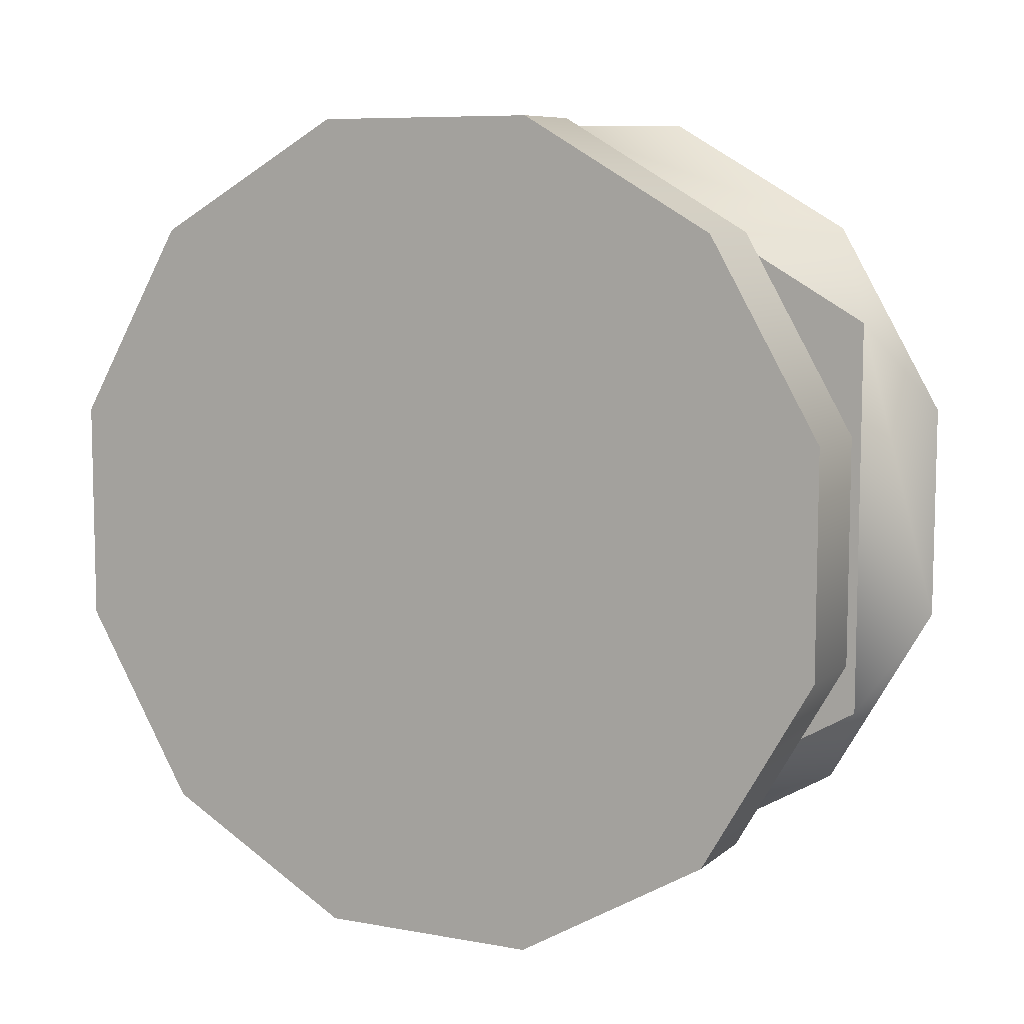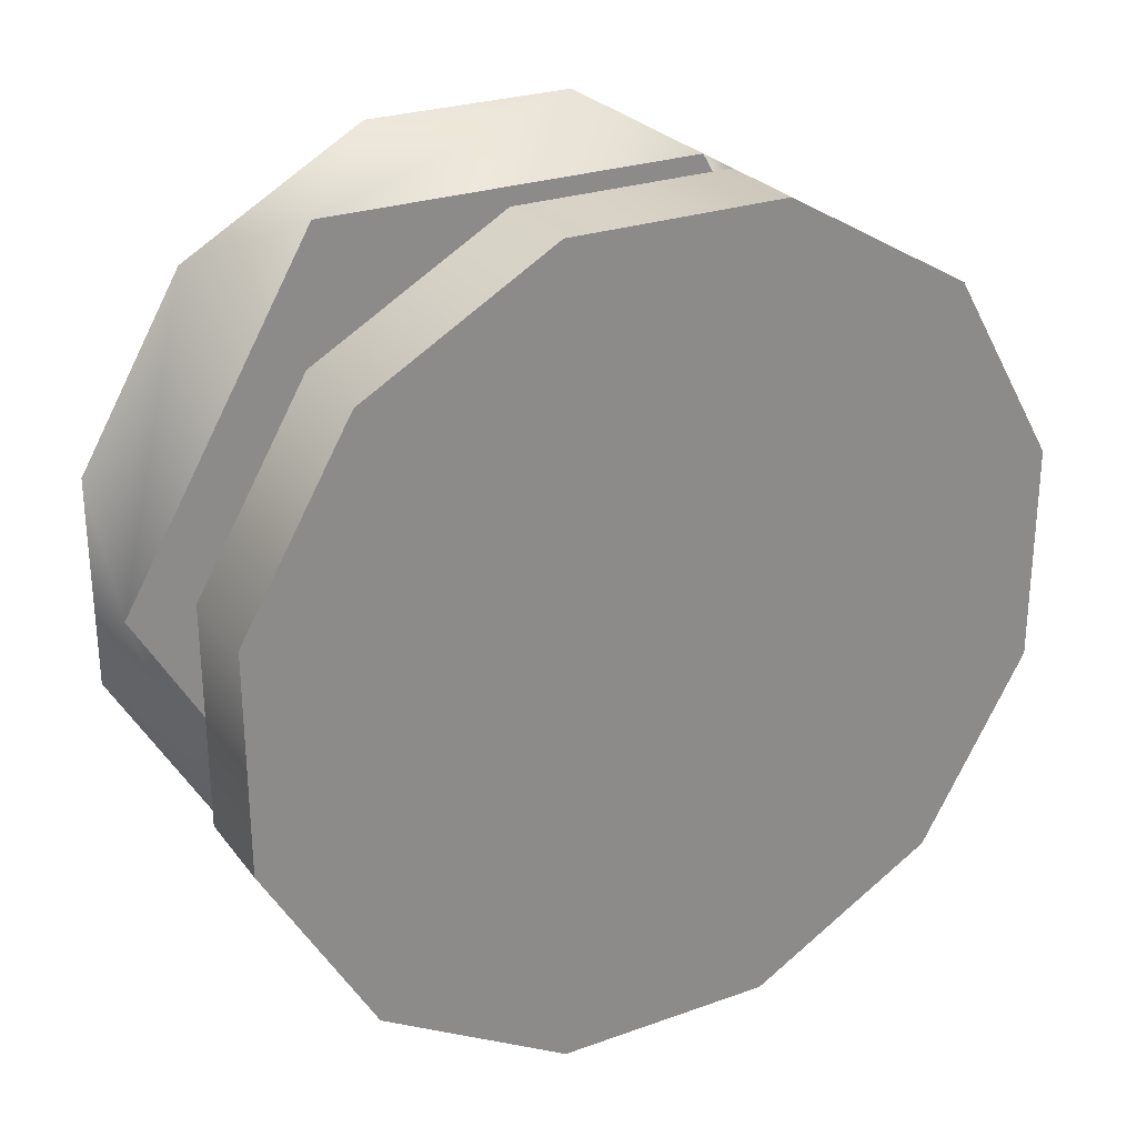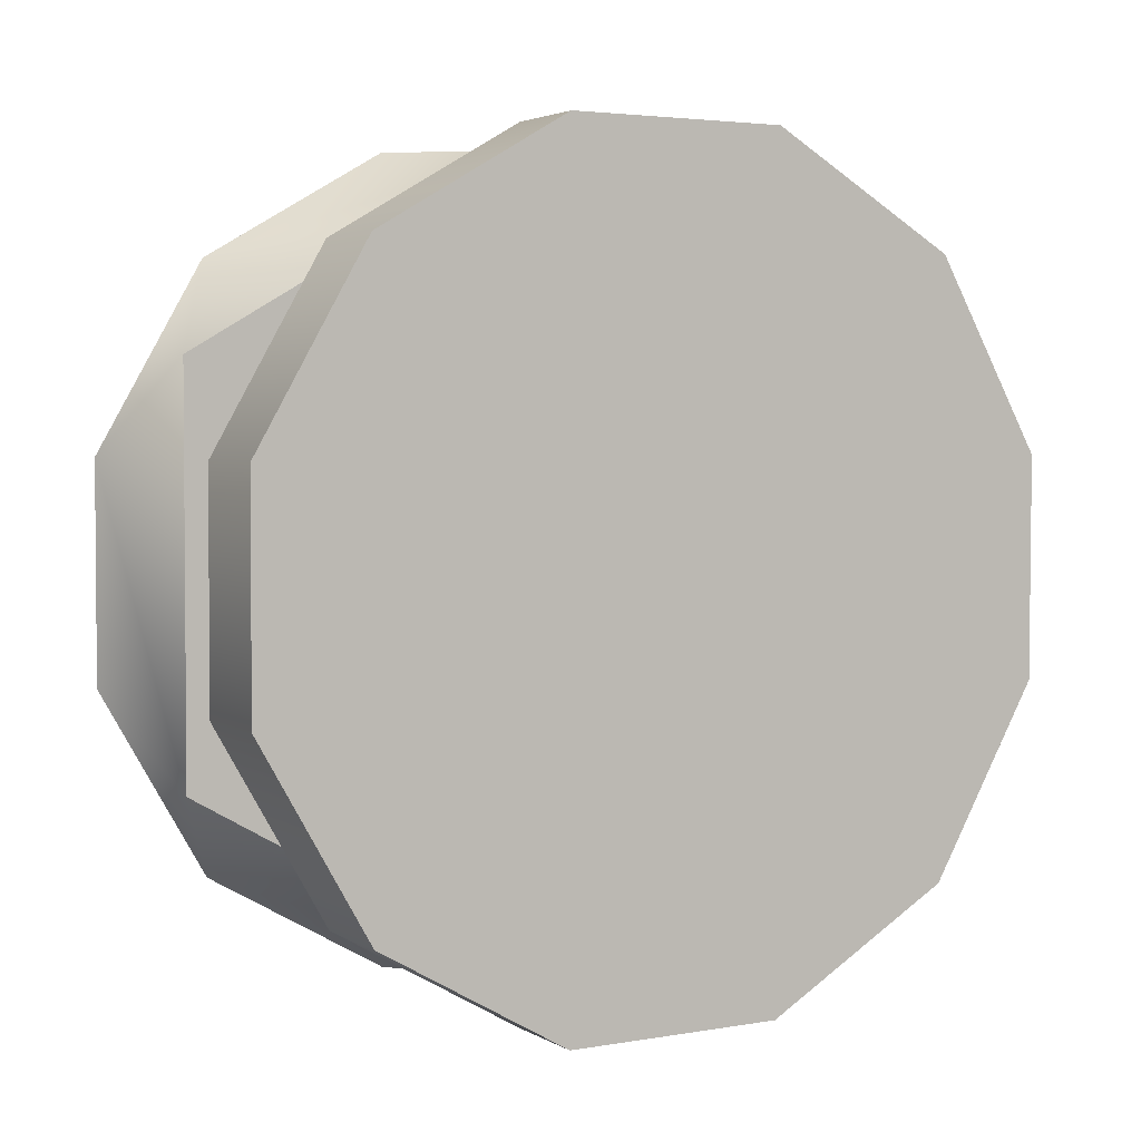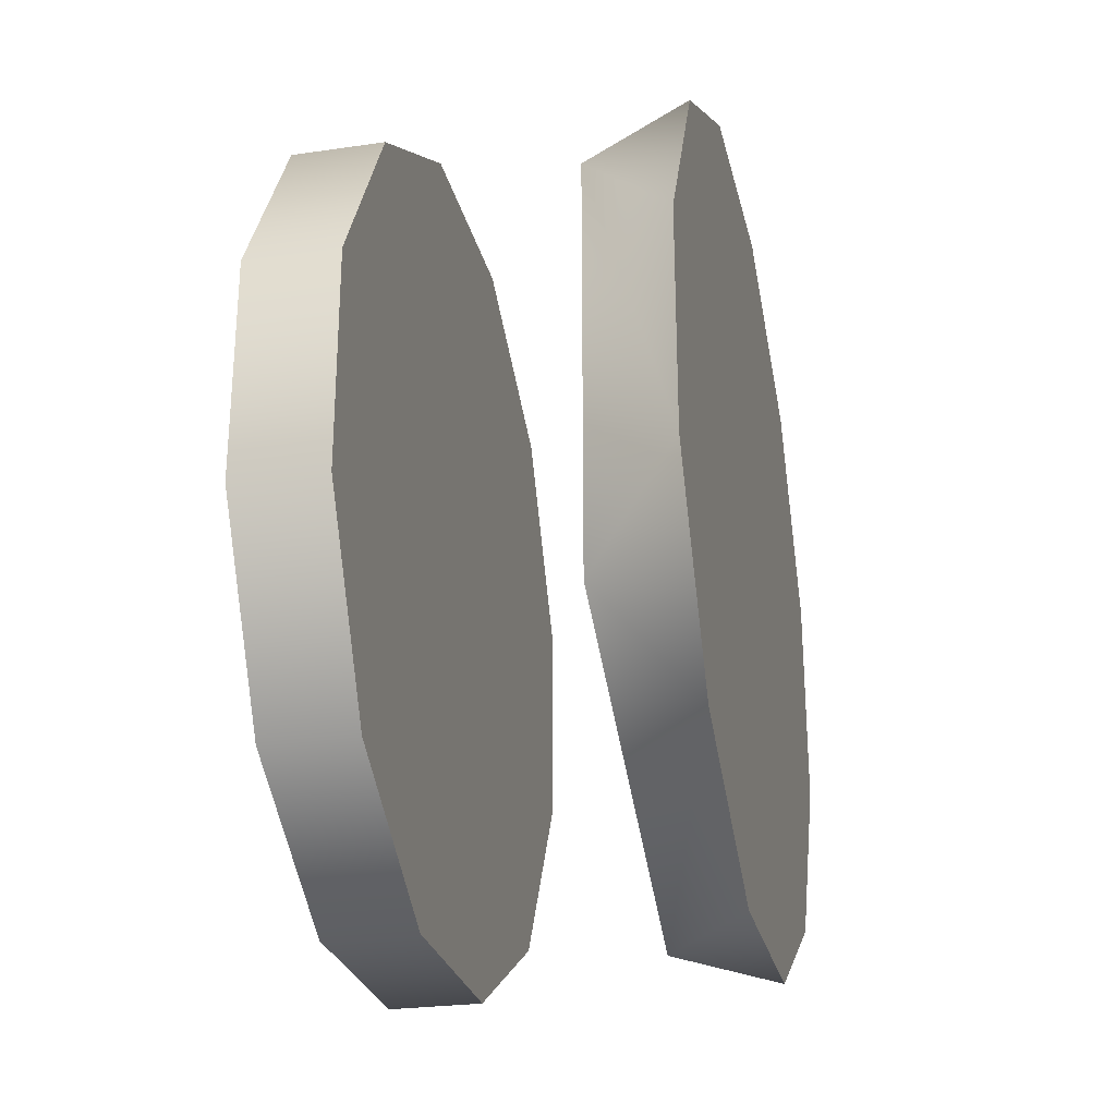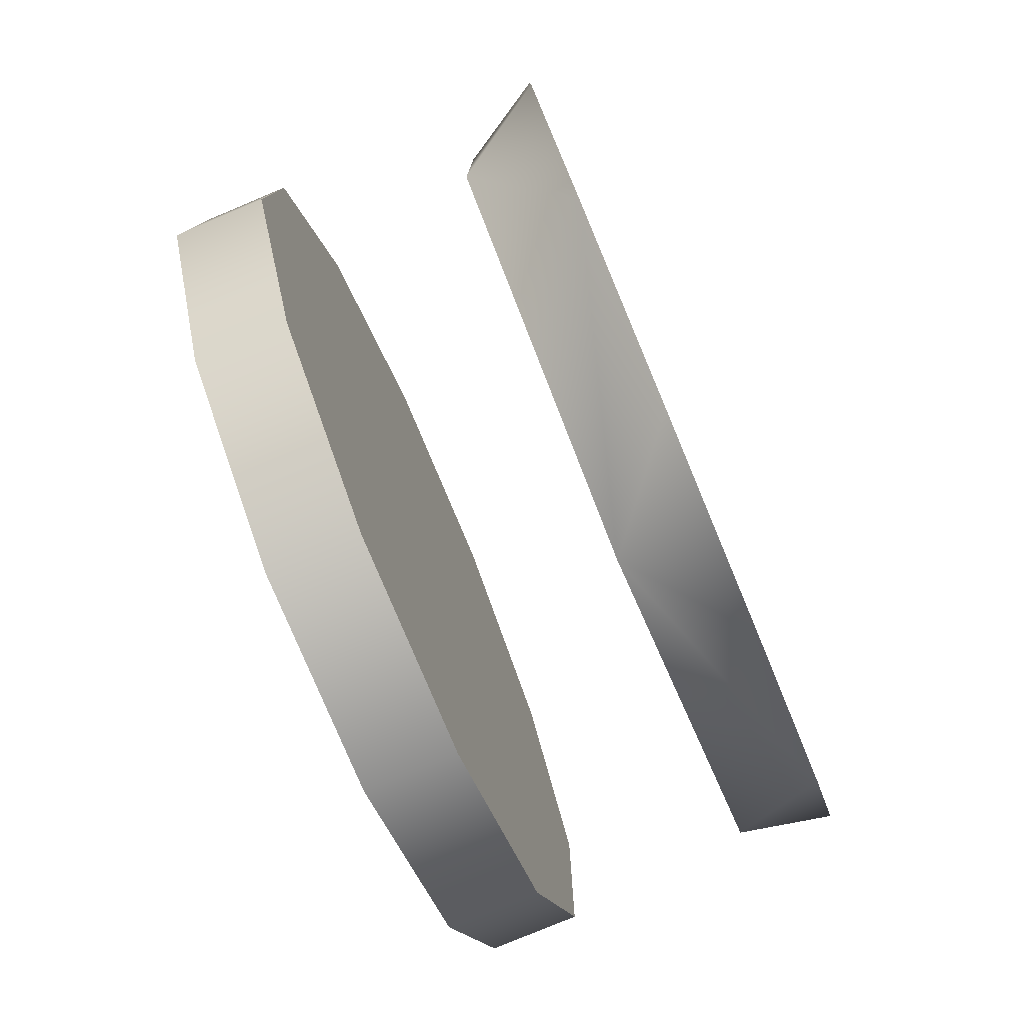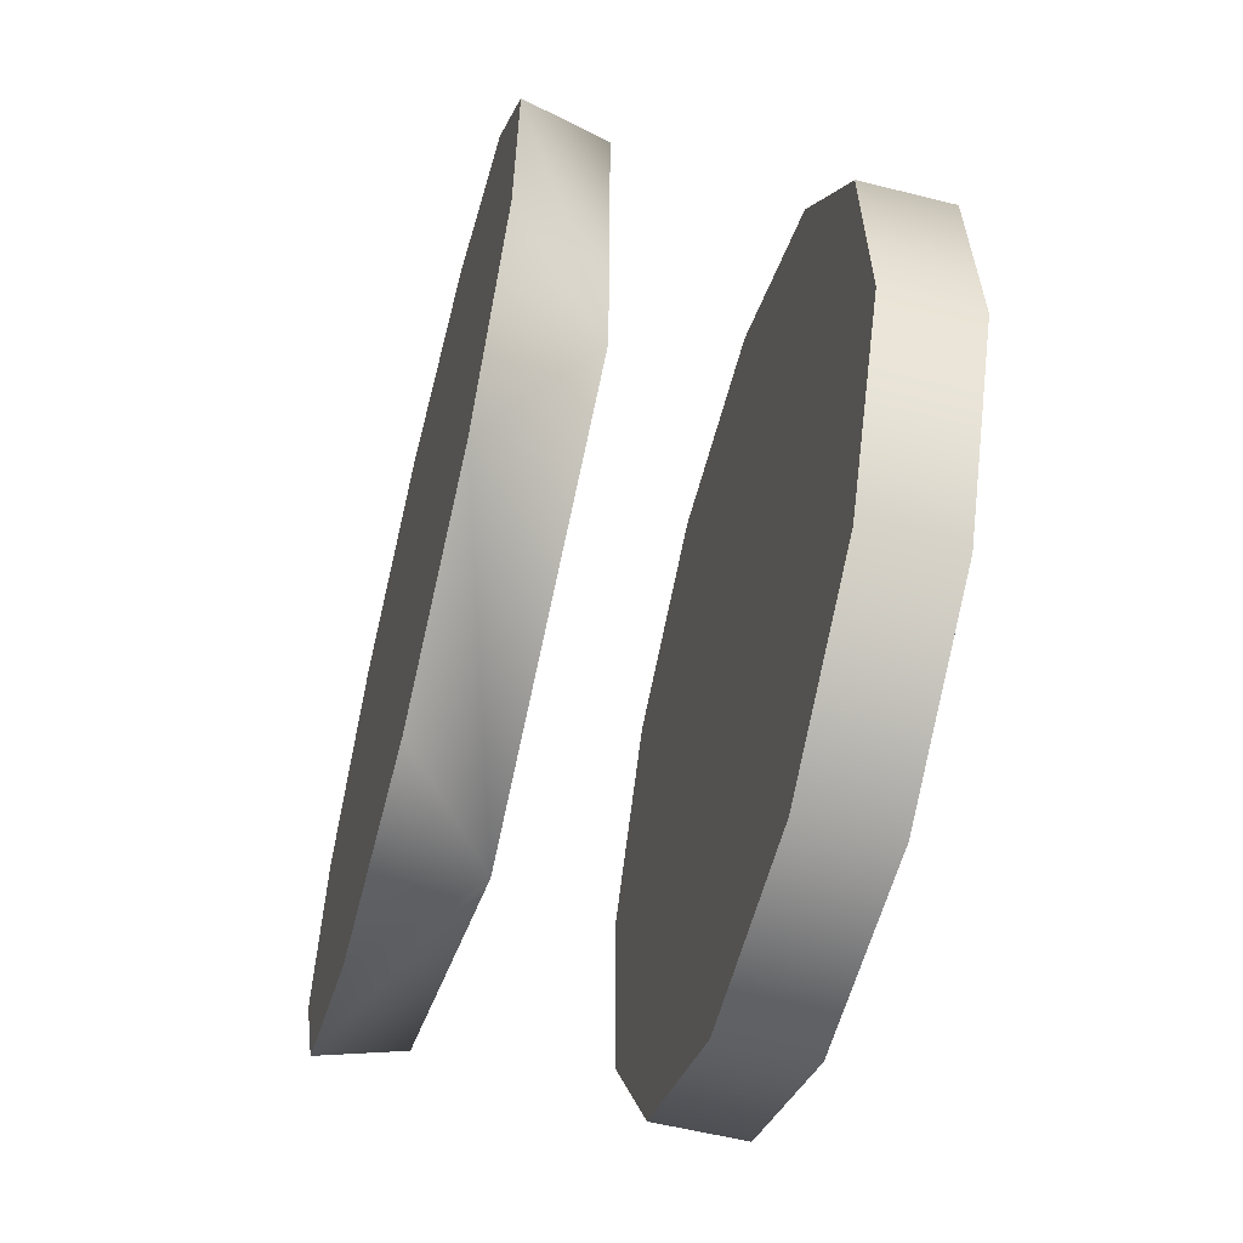
<metadata>
{"format":"obj","ext":"obj","renderer":"f3d","projection":"perspective","resolution":1024,"background":"white","views":[{"elev":8.2,"azim":-63.2,"up":"+Z"},{"elev":26.7,"azim":-119.1,"up":"+Y"},{"elev":3.4,"azim":-119.8,"up":"+Z"},{"elev":-26.7,"azim":12.7,"up":"+Z"},{"elev":-78.7,"azim":22.7,"up":"+Z"},{"elev":-58.7,"azim":165.6,"up":"+Z"}]}
</metadata>
<code>
v -1.074 0.5313 0.6884
v -1.145 0.5313 0.6884
v -1.074 0.3625 0.6887
v -1.145 0.3625 0.6887
v -1.074 0.6776 0.6033
v -1.145 0.6776 0.6033
v -1.074 0.7622 0.4561
v -1.145 0.7622 0.4561
v -1.074 0.6776 0.6033
v -1.145 0.6776 0.6033
v -1.074 0.7625 0.2863
v -1.145 0.7625 0.2863
v -1.074 0.6784 0.1394
v -1.145 0.6784 0.1394
v -1.074 0.5324 0.05478
v -1.145 0.5324 0.05478
v -1.074 0.6784 0.1394
v -1.145 0.6784 0.1394
v -1.074 0.3636 0.05507
v -1.145 0.3636 0.05507
v -1.074 0.2173 0.1402
v -1.145 0.2173 0.1402
v -1.074 0.1326 0.2874
v -1.145 0.1326 0.2874
v -1.074 0.2173 0.1402
v -1.145 0.2173 0.1402
v -1.074 0.1324 0.4572
v -1.145 0.1324 0.4572
v -1.074 0.2165 0.6041
v -1.145 0.2165 0.6041
v -1.074 0.2165 0.6041
v -1.145 0.2165 0.6041
v -1.074 0.3625 0.6887
v -1.074 0.2165 0.6041
v -1.074 0.5313 0.6884
v -1.074 0.1324 0.4572
v -1.074 0.2173 0.1402
v -1.074 0.1326 0.2874
v -1.074 0.5324 0.05478
v -1.074 0.3636 0.05507
v -1.074 0.6784 0.1394
v -1.074 0.7625 0.2863
v -1.074 0.7622 0.4561
v -1.074 0.6776 0.6033
v -1.145 0.2165 0.6041
v -1.145 0.3625 0.6887
v -1.145 0.1324 0.4572
v -1.145 0.1326 0.2874
v -1.145 0.5313 0.6884
v -1.145 0.2173 0.1402
v -1.145 0.6776 0.6033
v -1.145 0.3636 0.05507
v -1.145 0.7622 0.4561
v -1.145 0.5324 0.05478
v -1.145 0.6784 0.1394
v -1.145 0.7625 0.2863
v -0.8498 0.3625 0.6887
v -0.8498 0.5313 0.6884
v -0.9194 0.4469 0.6886
v -0.8498 0.6776 0.6033
v -0.9194 0.7199 0.5297
v -0.8498 0.6776 0.6033
v -0.8498 0.7622 0.4561
v -0.9194 0.7199 0.5297
v -0.9194 0.7204 0.2129
v -0.8498 0.7625 0.2863
v -0.8498 0.7625 0.2863
v -0.8498 0.6784 0.1394
v -0.9194 0.7204 0.2129
v -0.9194 0.448 0.05492
v -0.8498 0.5324 0.05478
v -0.8498 0.3636 0.05507
v -0.8498 0.2173 0.1402
v -0.9194 0.175 0.2138
v -0.8498 0.2173 0.1402
v -0.8498 0.1326 0.2874
v -0.9194 0.175 0.2138
v -0.9194 0.1744 0.5306
v -0.8498 0.1324 0.4572
v -0.8498 0.1324 0.4572
v -0.8498 0.2165 0.6041
v -0.9194 0.1744 0.5306
v -0.8498 0.3625 0.6887
v -0.8498 0.2165 0.6041
v -0.8498 0.5313 0.6884
v -0.8498 0.1324 0.4572
v -0.8498 0.2173 0.1402
v -0.8498 0.1326 0.2874
v -0.8498 0.5324 0.05478
v -0.8498 0.3636 0.05507
v -0.8498 0.6784 0.1394
v -0.8498 0.7625 0.2863
v -0.8498 0.7622 0.4561
v -0.8498 0.6776 0.6033
v -0.9194 0.4469 0.6886
v -0.9194 0.7199 0.5297
v -0.9194 0.1744 0.5306
v -0.9194 0.175 0.2138
v -0.9194 0.7204 0.2129
v -0.9194 0.448 0.05492
g group_14_140627856623184
f 1 2 3
f 2 4 3
f 5 6 1
f 6 2 1
f 7 8 9
f 8 10 9
f 11 12 7
f 12 8 7
f 13 14 11
f 14 12 11
f 15 16 17
f 16 18 17
f 19 20 15
f 20 16 15
f 21 22 19
f 22 20 19
f 23 24 25
f 24 26 25
f 27 28 23
f 28 24 23
f 29 30 27
f 30 28 27
f 3 4 31
f 4 32 31
f 33 34 35
f 34 36 35
f 37 35 38
f 38 35 36
f 39 35 40
f 40 35 37
f 39 41 35
f 41 42 35
f 42 43 35
f 43 44 35
f 45 46 47
f 47 46 48
f 46 49 48
f 48 49 50
f 49 51 50
f 50 51 52
f 51 53 52
f 52 53 54
f 54 53 55
f 55 53 56
f 57 58 59
f 58 60 59
f 60 61 59
f 62 63 64
f 64 63 65
f 63 66 65
f 67 68 69
f 69 68 70
f 68 71 70
f 71 72 70
f 72 73 70
f 73 74 70
f 75 76 77
f 77 76 78
f 76 79 78
f 80 81 82
f 82 81 59
f 81 57 59
f 83 84 85
f 84 86 85
f 87 85 88
f 88 85 86
f 89 85 90
f 90 85 87
f 89 91 85
f 91 92 85
f 92 93 85
f 93 94 85
f 95 96 97
f 97 96 98
f 96 99 98
f 98 99 100

</code>
